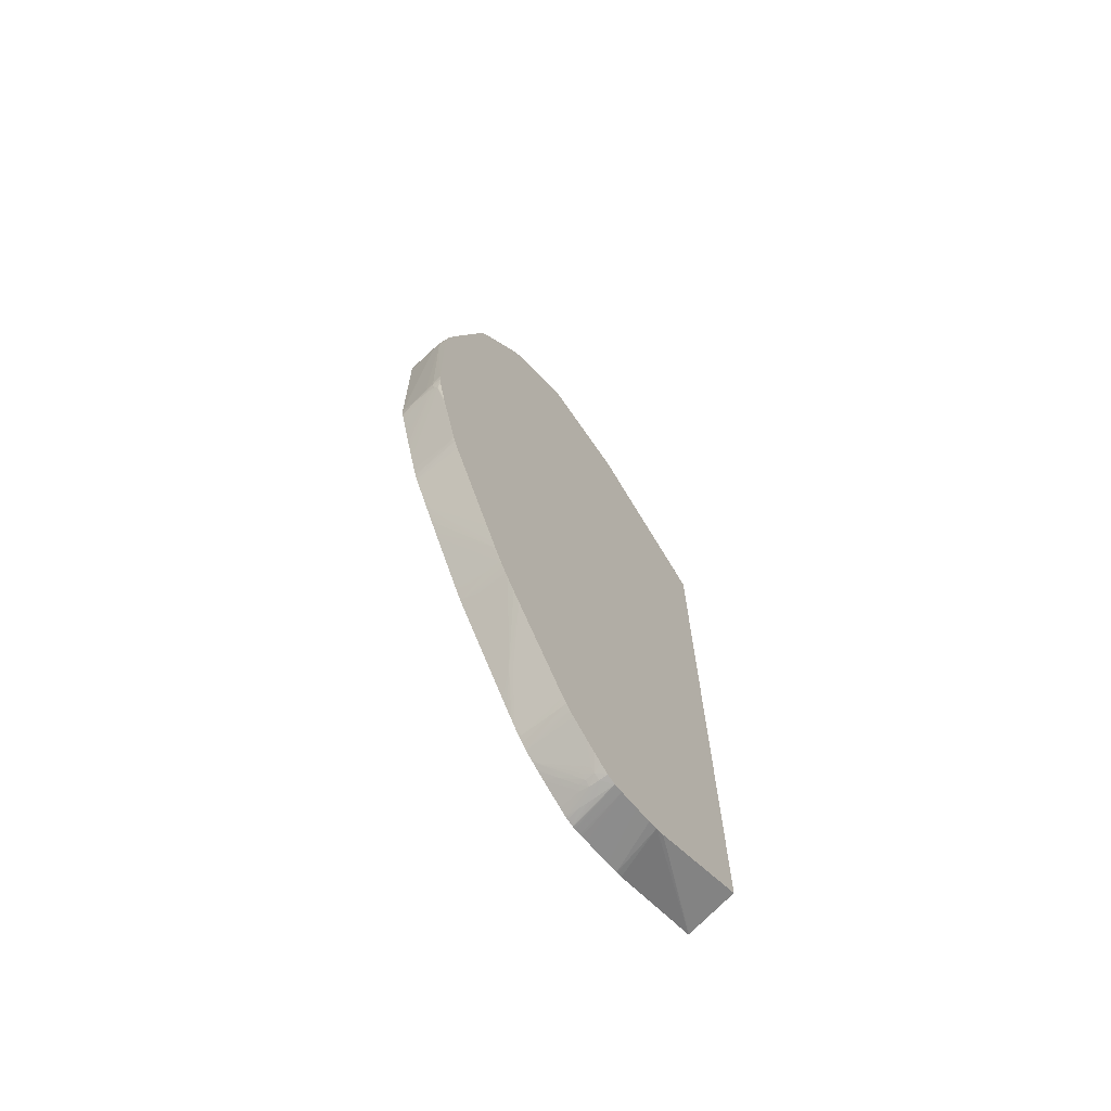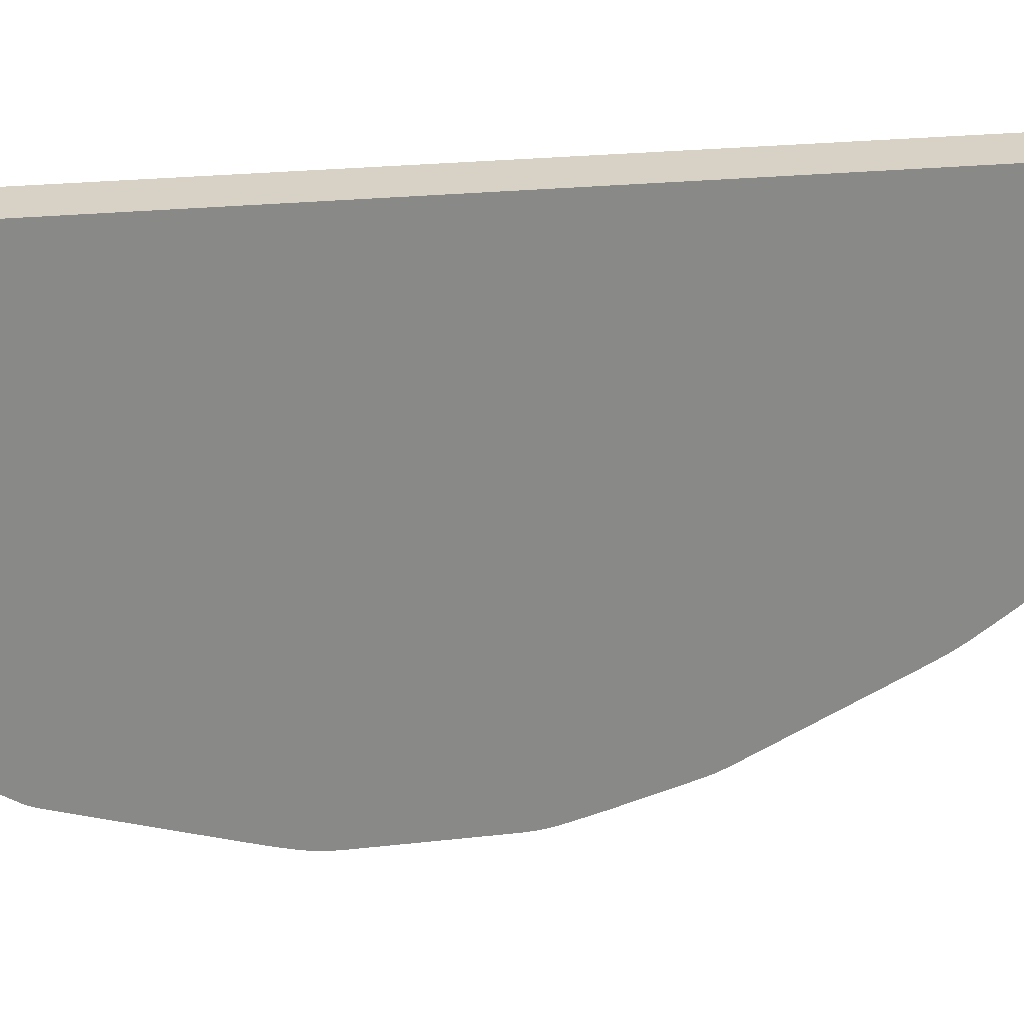
<metadata>
{"format":"obj","ext":"obj","renderer":"f3d","projection":"perspective","resolution":1024,"background":"white","views":[{"elev":-68.5,"azim":-142.9,"up":"+Y"},{"elev":27.4,"azim":-98.4,"up":"+Z"}]}
</metadata>
<code>
v 0.005892 0.02943 -0.002518
v 0.005892 0.03706 -0.01652
v 0.00131 0.03681 -0.01615
v 0.00131 0.03635 -0.0154
v 0.005875 0.02942 -0.002518
v 0.005892 -0.03893 -0.002518
v 0.005892 0.03711 -0.01665
v 0.00131 0.0371 -0.01686
v 0.00131 0.03689 -0.01632
v 0.00131 0.02723 -0.002518
v 0.005792 -0.0389 -0.002518
v 0.00131 -0.04194 -0.01256
v 0.00131 -0.04225 -0.01335
v 0.005892 -0.04231 -0.01169
v 0.005892 0.03722 -0.01698
v 0.005892 0.0373 -0.01723
v 0.00131 0.03717 -0.01706
v 0.00131 -0.03723 -0.002518
v 0.00131 -0.0374 -0.002876
v 0.00131 -0.04192 -0.0125
v 0.00131 -0.04228 -0.01344
v 0.005892 -0.04247 -0.01222
v 0.005892 0.03751 -0.01786
v 0.005644 0.03791 -0.01929
v 0.002107 0.03877 -0.02292
v 0.00131 0.03904 -0.02405
v 0.00131 -0.04249 -0.01435
v 0.005892 -0.0425 -0.01233
v 0.005892 0.03776 -0.01875
v 0.005892 0.03791 -0.01929
v 0.005644 0.03802 -0.01973
v 0.002107 0.03906 -0.02405
v 0.00131 0.03927 -0.02493
v 0.00131 -0.04275 -0.01599
v 0.005892 -0.04268 -0.01344
v 0.005892 0.03802 -0.01973
v 0.005892 0.0382 -0.02052
v 0.00476 0.03842 -0.0214
v 0.002992 0.03905 -0.02405
v 0.002107 0.03926 -0.02493
v 0.00131 0.03936 -0.02582
v 0.00131 -0.04304 -0.01786
v 0.005892 -0.04296 -0.01521
v 0.005892 0.03826 -0.02077
v 0.005892 0.039 -0.02405
v 0.00476 0.03921 -0.02493
v 0.002992 0.03925 -0.02493
v 0.005892 0.03919 -0.02493
v 0.003875 0.03921 -0.02582
v 0.00131 0.03908 -0.02666
v 0.00131 -0.04313 -0.01866
v 0.005892 -0.0433 -0.01762
v 0.005892 -0.04322 -0.01698
v 0.005892 -0.04319 -0.01673
v 0.005892 -0.04309 -0.0161
v 0.005892 0.03907 -0.02584
v 0.005644 0.03909 -0.02582
v 0.002992 0.039 -0.02653
v 0.00131 0.03905 -0.0267
v 0.00131 -0.04314 -0.01875
v 0.005644 -0.0433 -0.01786
v 0.005892 -0.04331 -0.01786
v 0.005892 0.03884 -0.0263
v 0.005644 0.03886 -0.02632
v 0.00476 0.03891 -0.02639
v 0.005892 0.03524 -0.0324
v 0.005644 0.03525 -0.03241
v 0.00476 0.03527 -0.03244
v 0.00131 0.03534 -0.03254
v 0.002107 -0.04293 -0.01963
v 0.002992 -0.04316 -0.01875
v 0.00131 -0.04291 -0.01963
v 0.005892 -0.04317 -0.0185
v 0.003875 -0.04316 -0.01875
v 0.00476 -0.04314 -0.01875
v 0.005892 0.0348 -0.03278
v 0.00131 0.03452 -0.03342
v 0.00131 0.03496 -0.03299
v 0.002107 -0.04261 -0.02017
v 0.002992 -0.04291 -0.01963
v 0.00131 -0.04259 -0.02016
v 0.005644 -0.0431 -0.01875
v 0.005892 -0.04308 -0.01875
v 0.005892 0.03423 -0.03322
v 0.002789 0.03443 -0.03336
v 0.002107 0.03447 -0.03339
v 0.00131 0.0334 -0.0342
v 0.00131 -0.04185 -0.02124
v 0.00131 -0.04116 -0.02223
v 0.002107 -0.04229 -0.02062
v 0.003875 -0.04151 -0.02165
v 0.002992 -0.04228 -0.02059
v 0.002992 -0.04259 -0.02015
v 0.00131 -0.04232 -0.02056
v 0.00363 -0.04256 -0.02011
v 0.003905 -0.04277 -0.01971
v 0.005644 -0.0427 -0.01947
v 0.005892 -0.04269 -0.01944
v 0.005892 0.03379 -0.03353
v 0.00476 0.03386 -0.03358
v 0.005892 0.03315 -0.03397
v 0.00476 0.03219 -0.03473
v 0.002107 0.0297 -0.03668
v 0.00131 0.03186 -0.03526
v 0.00131 -0.04111 -0.0223
v 0.001932 -0.04078 -0.02274
v 0.003875 -0.04075 -0.02271
v 0.005644 -0.04073 -0.02267
v 0.00476 -0.0415 -0.02161
v 0.00476 -0.04179 -0.02117
v 0.00476 -0.04219 -0.02052
v 0.00422 -0.04253 -0.02006
v 0.005892 -0.04203 -0.02054
v 0.005892 0.03219 -0.03463
v 0.003875 0.02958 -0.03661
v 0.002107 0.02817 -0.03773
v 0.00131 0.03046 -0.03622
v 0.00131 -0.04003 -0.0238
v 0.00476 -0.03999 -0.02374
v 0.005892 -0.03997 -0.02372
v 0.005892 -0.04037 -0.02317
v 0.005892 -0.04047 -0.02302
v 0.005892 -0.04072 -0.02266
v 0.005892 -0.04101 -0.02222
v 0.005644 -0.04147 -0.02153
v 0.005892 -0.04147 -0.02149
v 0.005892 0.03118 -0.03532
v 0.004383 0.02911 -0.03688
v 0.002992 0.02811 -0.03769
v 0.00131 0.0297 -0.03675
v 0.002107 0.02772 -0.03803
v 0.00131 -0.03969 -0.02424
v 0.003875 -0.03961 -0.0242
v 0.005892 -0.03966 -0.02404
v 0.005644 0.03054 -0.03578
v 0.005892 0.03007 -0.03606
v 0.005644 0.03009 -0.03607
v 0.005892 0.02997 -0.03612
v 0.005644 0.02954 -0.03644
v 0.003875 0.02759 -0.03793
v 0.002992 0.02767 -0.03799
v 0.00131 0.0286 -0.03746
v 0.002107 0.02704 -0.03847
v 0.00131 -0.03924 -0.02471
v 0.002107 -0.03922 -0.02468
v 0.005892 -0.03954 -0.02416
v 0.005892 0.02895 -0.03678
v 0.005892 0.02851 -0.03707
v 0.005892 0.02763 -0.03764
v 0.005892 0.02738 -0.0378
v 0.002992 0.02698 -0.03843
v 0.005892 0.0283 -0.03721
v 0.00131 0.02813 -0.03777
v 0.002107 0.02661 -0.03873
v 0.00131 0.02702 -0.03846
v 0.00131 0.02773 -0.03802
v 0.00131 -0.03876 -0.02511
v 0.002992 -0.0392 -0.02466
v 0.005644 -0.03911 -0.02458
v 0.005892 -0.03922 -0.02446
v 0.005892 0.02728 -0.03786
v 0.002992 0.02653 -0.03869
v 0.002107 0.026 -0.03895
v 0.00131 0.026 -0.03893
v 0.00131 0.02652 -0.03874
v 0.00131 0.02657 -0.03872
v 0.00131 -0.0383 -0.02545
v 0.005892 -0.0391 -0.02457
v 0.002992 -0.03819 -0.02543
v 0.002107 -0.03512 -0.02778
v 0.003875 -0.03564 -0.02728
v 0.005892 -0.03821 -0.02523
v 0.005892 -0.03856 -0.02497
v 0.005892 0.0269 -0.03807
v 0.003523 0.02646 -0.03866
v 0.002992 0.026 -0.03887
v 0.002688 0.02385 -0.03955
v 0.002107 0.02392 -0.03957
v 0.001442 0.01499 -0.0422
v 0.00131 0.02504 -0.03923
v 0.00131 -0.03744 -0.0261
v 0.00131 -0.0327 -0.02963
v 0.003875 -0.0346 -0.02805
v 0.005892 -0.03774 -0.02558
v 0.004325 -0.03458 -0.02803
v 0.005892 0.02663 -0.03819
v 0.004112 0.02634 -0.03861
v 0.005892 0.01185 -0.04282
v 0.004401 0.01142 -0.04307
v 0.002992 0.01096 -0.04332
v 0.002553 0.01495 -0.04218
v 0.002107 0.01981 -0.04078
v 0.002107 0.01362 -0.0426
v 0.002107 0.01215 -0.04302
v 0.002107 0.01096 -0.04337
v 0.00131 0.01362 -0.04259
v 0.00131 0.01478 -0.04225
v 0.00131 -0.03116 -0.03078
v 0.002107 -0.03217 -0.02998
v 0.005892 -0.03702 -0.02611
v 0.003875 -0.03311 -0.02913
v 0.005892 -0.03504 -0.02751
v 0.005644 -0.03553 -0.02719
v 0.005892 -0.03613 -0.02674
v 0.005892 -0.03669 -0.02634
v 0.00131 -0.03017 -0.0315
v 0.00131 -0.02905 -0.0323
v 0.005892 0.02596 -0.03847
v 0.005892 0.01106 -0.04301
v 0.005644 0.01113 -0.04302
v 0.004991 0.01133 -0.04305
v 0.003875 0.01096 -0.04324
v 0.002992 0.01007 -0.04346
v 0.002107 0.01007 -0.04352
v 0.00131 0.01007 -0.04344
v 0.00131 0.01096 -0.04328
v 0.00131 0.01154 -0.04315
v 0.00131 0.01201 -0.04303
v 0.00131 0.01267 -0.04286
v 0.00131 0.01273 -0.04284
v 0.00413 -0.02836 -0.03243
v 0.005892 -0.03562 -0.02711
v 0.005892 -0.02967 -0.03129
v 0.00131 -0.02861 -0.03261
v 0.002107 -0.02853 -0.03256
v 0.005892 0.01061 -0.04308
v 0.005644 0.0107 -0.0431
v 0.003875 0.01007 -0.04335
v 0.002992 0.009192 -0.04345
v 0.002107 0.009192 -0.04353
v 0.00131 0.009192 -0.04351
v 0.005644 -0.02777 -0.03263
v 0.005644 -0.02822 -0.03233
v 0.005892 -0.02837 -0.03219
v 0.00131 -0.02798 -0.033
v 0.005892 0.01024 -0.04309
v 0.00476 0.01007 -0.04324
v 0.005892 -0.003182 -0.04294
v 0.005644 -0.003182 -0.04297
v 0.00448 -0.003182 -0.04308
v 0.00131 0.00822 -0.04352
v 0.00131 0.008309 -0.04352
v 0.002992 -0.003182 -0.04322
v 0.002107 0.003001 -0.04341
v 0.00131 -0.0023 -0.04333
v 0.00131 -0.02787 -0.03307
v 0.002992 -0.02729 -0.03322
v 0.00476 -0.02711 -0.03313
v 0.005892 -0.02701 -0.03306
v 0.005892 -0.02722 -0.03294
v 0.005892 -0.02775 -0.03262
v 0.005892 -0.02819 -0.03232
v 0.005892 -0.004064 -0.04282
v 0.004418 -0.003659 -0.04307
v 0.002107 -0.003182 -0.04329
v 0.002107 -0.0023 -0.04331
v 0.002107 0.0003466 -0.04336
v 0.00131 -0.00238 -0.04332
v 0.00131 -0.02759 -0.03324
v 0.001393 -0.02745 -0.03331
v 0.005819 -0.02657 -0.03331
v 0.005892 -0.02656 -0.0333
v 0.005892 -0.004315 -0.04275
v 0.005644 -0.004064 -0.04284
v 0.003875 -0.003748 -0.0431
v 0.002992 -0.003894 -0.04314
v 0.002042 -0.004112 -0.04315
v 0.00131 -0.003279 -0.04325
v 0.00131 -0.003182 -0.04326
v 0.00131 -0.02734 -0.03338
v 0.005892 -0.02456 -0.03437
v 0.001548 -0.02572 -0.03421
v 0.005644 -0.02087 -0.03637
v 0.005892 -0.02104 -0.03625
v 0.003875 -0.004193 -0.04298
v 0.005892 -0.004954 -0.04257
v 0.002992 -0.004339 -0.04302
v 0.002293 -0.004444 -0.04305
v 0.001703 -0.004517 -0.04307
v 0.001647 -0.004517 -0.04307
v 0.00131 -0.004048 -0.04312
v 0.00131 -0.02602 -0.03408
v 0.00131 -0.0254 -0.0344
v 0.00476 -0.0198 -0.03701
v 0.005892 -0.01841 -0.03763
v 0.005644 -0.01973 -0.03697
v 0.005892 -0.01971 -0.03696
v 0.00476 -0.004954 -0.04268
v 0.005892 -0.007851 -0.04173
v 0.005644 -0.00849 -0.04156
v 0.002992 -0.004954 -0.04284
v 0.002966 -0.006783 -0.04229
v 0.005892 -0.009785 -0.04116
v 0.00131 -0.007398 -0.04223
v 0.00131 -0.007357 -0.04224
v 0.00131 -0.009372 -0.04163
v 0.00131 -0.004881 -0.04292
v 0.00131 -0.004395 -0.04304
v 0.00131 -0.006718 -0.04242
v 0.00131 -0.02362 -0.0353
v 0.003875 -0.02087 -0.03652
v 0.005644 -0.01799 -0.03787
v 0.005892 -0.01666 -0.03853
v 0.005892 -0.009121 -0.04135
v 0.005892 -0.01051 -0.04094
v 0.005892 -0.01114 -0.04075
v 0.004813 -0.01211 -0.04054
v 0.002992 -0.01114 -0.04097
v 0.002107 -0.01049 -0.04123
v 0.00131 -0.01211 -0.0408
v 0.00131 -0.02005 -0.03713
v 0.0025 -0.01865 -0.03776
v 0.002992 -0.02087 -0.03659
v 0.005892 -0.01511 -0.03932
v 0.005892 -0.01291 -0.04021
v 0.002107 -0.01284 -0.04052
v 0.00131 -0.01298 -0.04054
v 0.00131 -0.01699 -0.03869
v 0.00131 -0.01473 -0.03985
v 0.002926 -0.01652 -0.03882
v 0.002107 -0.01468 -0.03981
v 0.005644 -0.01493 -0.03943
v 0.005644 -0.01449 -0.03966
v 0.005892 -0.01459 -0.03958
v 0.005892 -0.01379 -0.03992
v 0.005644 -0.01379 -0.03994
v 0.001609 -0.01334 -0.04041
v 0.002992 -0.01317 -0.04036
v 0.003875 -0.01305 -0.04032
v 0.00131 -0.01374 -0.04028
v 0.00131 -0.01468 -0.03987
v 0.00476 -0.01455 -0.03969
v 0.005892 -0.01397 -0.03985
v 0.005892 -0.01447 -0.03964
f 1 2 3
f 1 3 4
f 1 4 5
f 1 5 10
f 1 10 18
f 1 18 11
f 1 11 6
f 1 6 14
f 1 14 22
f 1 22 28
f 1 28 35
f 1 35 43
f 1 43 55
f 1 55 54
f 1 54 53
f 1 53 52
f 1 52 62
f 1 62 73
f 1 73 83
f 1 83 98
f 1 98 113
f 1 113 126
f 1 126 124
f 1 124 123
f 1 123 122
f 1 122 121
f 1 121 120
f 1 120 134
f 1 134 146
f 1 146 160
f 1 160 168
f 1 168 173
f 1 173 172
f 1 172 184
f 1 184 200
f 1 200 205
f 1 205 204
f 1 204 222
f 1 222 202
f 1 202 223
f 1 223 234
f 1 234 252
f 1 252 251
f 1 251 250
f 1 250 249
f 1 249 262
f 1 262 271
f 1 271 274
f 1 274 287
f 1 287 285
f 1 285 303
f 1 303 314
f 1 314 324
f 1 324 334
f 1 334 333
f 1 333 325
f 1 325 315
f 1 315 306
f 1 306 305
f 1 305 293
f 1 293 304
f 1 304 289
f 1 289 276
f 1 276 263
f 1 263 253
f 1 253 238
f 1 238 236
f 1 236 226
f 1 226 209
f 1 209 188
f 1 188 208
f 1 208 186
f 1 186 174
f 1 174 161
f 1 161 150
f 1 150 149
f 1 149 152
f 1 152 148
f 1 148 147
f 1 147 138
f 1 138 136
f 1 136 127
f 1 127 114
f 1 114 101
f 1 101 99
f 1 99 84
f 1 84 76
f 1 76 66
f 1 66 63
f 1 63 56
f 1 56 48
f 1 48 45
f 1 45 44
f 1 44 37
f 1 37 36
f 1 36 30
f 1 30 29
f 1 29 23
f 1 23 16
f 1 16 15
f 1 15 7
f 1 7 2
f 2 7 8
f 2 8 9
f 2 9 3
f 3 9 8
f 3 8 17
f 3 17 26
f 3 26 33
f 3 33 41
f 3 41 50
f 3 50 59
f 3 59 69
f 3 69 78
f 3 78 77
f 3 77 87
f 3 87 104
f 3 104 117
f 3 117 130
f 3 130 142
f 3 142 153
f 3 153 156
f 3 156 155
f 3 155 166
f 3 166 165
f 3 165 164
f 3 164 180
f 3 180 197
f 3 197 196
f 3 196 220
f 3 220 219
f 3 219 218
f 3 218 217
f 3 217 216
f 3 216 215
f 3 215 231
f 3 231 242
f 3 242 241
f 3 241 245
f 3 245 258
f 3 258 269
f 3 269 268
f 3 268 281
f 3 281 298
f 3 298 297
f 3 297 299
f 3 299 295
f 3 295 294
f 3 294 296
f 3 296 310
f 3 310 317
f 3 317 330
f 3 330 331
f 3 331 319
f 3 319 318
f 3 318 311
f 3 311 300
f 3 300 283
f 3 283 282
f 3 282 270
f 3 270 259
f 3 259 246
f 3 246 235
f 3 235 224
f 3 224 207
f 3 207 206
f 3 206 198
f 3 198 182
f 3 182 181
f 3 181 167
f 3 167 157
f 3 157 144
f 3 144 132
f 3 132 118
f 3 118 105
f 3 105 89
f 3 89 88
f 3 88 94
f 3 94 81
f 3 81 72
f 3 72 60
f 3 60 51
f 3 51 42
f 3 42 34
f 3 34 27
f 3 27 21
f 3 21 13
f 3 13 12
f 3 12 20
f 3 20 19
f 3 19 18
f 3 18 10
f 3 10 4
f 4 10 5
f 6 11 12
f 6 12 13
f 6 13 14
f 7 15 8
f 8 15 16
f 8 16 17
f 11 18 19
f 11 19 20
f 11 20 12
f 13 21 14
f 14 21 22
f 16 23 17
f 17 23 24
f 17 24 25
f 17 25 26
f 21 27 28
f 21 28 22
f 23 29 24
f 24 30 31
f 24 31 32
f 24 32 26
f 24 26 25
f 24 29 30
f 26 32 33
f 27 34 28
f 28 34 35
f 30 36 31
f 31 36 37
f 31 37 38
f 31 38 32
f 32 39 33
f 32 38 39
f 33 40 41
f 33 39 40
f 34 42 43
f 34 43 35
f 37 44 39
f 37 39 38
f 39 45 46
f 39 46 47
f 39 47 40
f 39 44 45
f 40 47 41
f 41 47 46
f 41 46 48
f 41 48 49
f 41 49 50
f 42 51 52
f 42 52 53
f 42 53 54
f 42 54 55
f 42 55 43
f 45 48 46
f 48 56 57
f 48 57 49
f 49 57 50
f 50 57 56
f 50 56 58
f 50 58 59
f 51 60 52
f 52 61 62
f 52 60 61
f 56 63 64
f 56 64 65
f 56 65 58
f 58 65 66
f 58 66 59
f 59 66 67
f 59 67 68
f 59 68 69
f 60 70 71
f 60 71 62
f 60 62 61
f 60 72 70
f 62 71 74
f 62 74 75
f 62 75 73
f 63 66 64
f 64 66 65
f 66 76 77
f 66 77 78
f 66 78 67
f 67 78 68
f 68 78 69
f 70 79 80
f 70 80 75
f 70 75 74
f 70 74 71
f 70 72 79
f 72 81 79
f 73 75 82
f 73 82 83
f 75 80 82
f 76 84 85
f 76 85 86
f 76 86 77
f 77 86 87
f 79 88 89
f 79 89 90
f 79 90 91
f 79 91 92
f 79 92 93
f 79 93 80
f 79 81 94
f 79 94 88
f 80 93 95
f 80 95 96
f 80 96 83
f 80 83 82
f 83 96 97
f 83 97 98
f 84 99 86
f 84 86 85
f 86 99 100
f 86 100 101
f 86 101 102
f 86 102 87
f 87 102 103
f 87 103 104
f 89 105 90
f 90 105 91
f 91 105 106
f 91 106 107
f 91 107 108
f 91 108 92
f 92 108 93
f 93 108 109
f 93 109 110
f 93 110 95
f 95 111 112
f 95 112 96
f 95 110 111
f 96 112 97
f 97 112 111
f 97 111 113
f 97 113 98
f 99 101 100
f 101 114 102
f 102 114 115
f 102 115 103
f 103 115 116
f 103 116 117
f 103 117 104
f 105 118 106
f 106 118 119
f 106 119 107
f 107 119 108
f 108 119 120
f 108 120 121
f 108 121 122
f 108 122 123
f 108 123 109
f 109 123 124
f 109 124 110
f 110 124 125
f 110 125 126
f 110 126 111
f 111 126 113
f 114 127 128
f 114 128 115
f 115 128 129
f 115 129 116
f 116 130 117
f 116 129 141
f 116 141 131
f 116 131 130
f 118 132 119
f 119 132 120
f 120 132 133
f 120 133 134
f 124 126 125
f 127 135 128
f 127 136 135
f 128 137 138
f 128 138 139
f 128 139 140
f 128 140 141
f 128 141 129
f 128 135 137
f 130 131 142
f 131 141 143
f 131 143 142
f 132 144 133
f 133 144 145
f 133 145 146
f 133 146 134
f 135 136 138
f 135 138 137
f 138 147 139
f 139 147 148
f 139 148 140
f 140 149 150
f 140 150 151
f 140 151 141
f 140 148 152
f 140 152 149
f 141 151 143
f 142 143 153
f 143 151 154
f 143 154 155
f 143 155 156
f 143 156 153
f 144 157 145
f 145 158 146
f 145 157 158
f 146 158 159
f 146 159 160
f 150 161 162
f 150 162 151
f 151 162 154
f 154 162 163
f 154 163 164
f 154 164 165
f 154 165 166
f 154 166 155
f 157 167 159
f 157 159 158
f 159 168 160
f 159 167 169
f 159 169 170
f 159 170 171
f 159 171 172
f 159 172 173
f 159 173 168
f 161 174 162
f 162 175 176
f 162 176 163
f 162 174 175
f 163 176 177
f 163 177 178
f 163 178 179
f 163 179 180
f 163 180 164
f 167 181 170
f 167 170 169
f 170 182 171
f 170 181 182
f 171 182 198
f 171 198 183
f 171 183 172
f 172 183 185
f 172 185 184
f 174 186 187
f 174 187 175
f 175 187 176
f 176 187 188
f 176 188 177
f 177 188 189
f 177 189 190
f 177 190 191
f 177 191 178
f 178 191 192
f 178 192 179
f 179 192 193
f 179 193 194
f 179 194 195
f 179 195 196
f 179 196 197
f 179 197 180
f 183 199 185
f 183 198 199
f 184 185 200
f 185 201 202
f 185 202 203
f 185 203 204
f 185 204 205
f 185 205 200
f 185 199 198
f 185 198 206
f 185 206 207
f 185 207 201
f 186 208 187
f 187 208 188
f 188 209 210
f 188 210 211
f 188 211 189
f 189 211 190
f 190 211 212
f 190 212 213
f 190 213 214
f 190 214 195
f 190 195 194
f 190 194 191
f 191 194 193
f 191 193 192
f 195 214 215
f 195 215 216
f 195 216 217
f 195 217 218
f 195 218 219
f 195 219 220
f 195 220 196
f 201 207 221
f 201 221 202
f 202 222 203
f 202 221 223
f 203 222 204
f 207 224 225
f 207 225 221
f 209 212 210
f 209 226 227
f 209 227 212
f 210 212 211
f 212 227 213
f 213 228 229
f 213 229 230
f 213 230 214
f 213 227 226
f 213 226 228
f 214 230 231
f 214 231 215
f 221 225 232
f 221 232 233
f 221 233 223
f 223 233 234
f 224 235 232
f 224 232 225
f 226 236 228
f 228 236 237
f 228 237 238
f 228 238 229
f 229 238 239
f 229 239 240
f 229 240 230
f 230 241 242
f 230 242 231
f 230 240 243
f 230 243 244
f 230 244 245
f 230 245 241
f 232 235 246
f 232 246 247
f 232 247 248
f 232 248 249
f 232 249 250
f 232 250 251
f 232 251 252
f 232 252 233
f 233 252 234
f 236 238 237
f 238 253 254
f 238 254 239
f 239 254 240
f 240 254 243
f 243 254 255
f 243 255 256
f 243 256 257
f 243 257 244
f 244 257 245
f 245 257 256
f 245 256 255
f 245 255 258
f 246 259 247
f 247 259 260
f 247 260 261
f 247 261 248
f 248 261 249
f 249 261 262
f 253 263 264
f 253 264 254
f 254 265 255
f 254 264 263
f 254 263 265
f 255 265 266
f 255 266 267
f 255 267 268
f 255 268 269
f 255 269 258
f 259 270 260
f 260 271 261
f 260 270 272
f 260 272 273
f 260 273 274
f 260 274 271
f 261 271 262
f 263 275 265
f 263 276 275
f 265 275 277
f 265 277 266
f 266 277 278
f 266 278 279
f 266 279 267
f 267 279 280
f 267 280 268
f 268 280 281
f 270 282 272
f 272 282 283
f 272 283 284
f 272 284 285
f 272 285 286
f 272 286 273
f 273 286 287
f 273 287 274
f 275 276 277
f 276 288 277
f 276 289 288
f 277 288 289
f 277 289 290
f 277 290 291
f 277 291 278
f 278 292 279
f 278 291 293
f 278 293 292
f 279 294 295
f 279 295 280
f 279 292 296
f 279 296 294
f 280 297 298
f 280 298 281
f 280 295 299
f 280 299 297
f 283 300 301
f 283 301 284
f 284 301 302
f 284 302 285
f 285 287 286
f 285 302 303
f 289 304 290
f 290 304 293
f 290 293 291
f 292 293 305
f 292 305 306
f 292 306 307
f 292 307 308
f 292 308 309
f 292 309 296
f 296 309 310
f 300 311 312
f 300 312 313
f 300 313 302
f 300 302 301
f 302 313 312
f 302 312 314
f 302 314 303
f 306 315 307
f 307 315 316
f 307 316 310
f 307 310 308
f 308 310 309
f 310 316 317
f 311 318 312
f 312 318 319
f 312 319 320
f 312 320 314
f 314 320 321
f 314 321 322
f 314 322 323
f 314 323 324
f 315 325 326
f 315 326 327
f 315 327 328
f 315 328 329
f 315 329 317
f 315 317 316
f 317 329 328
f 317 328 327
f 317 327 330
f 319 331 321
f 319 321 320
f 321 331 332
f 321 332 322
f 322 332 323
f 323 333 334
f 323 334 324
f 323 332 331
f 323 331 330
f 323 330 333
f 325 333 326
f 326 333 330
f 326 330 327

</code>
